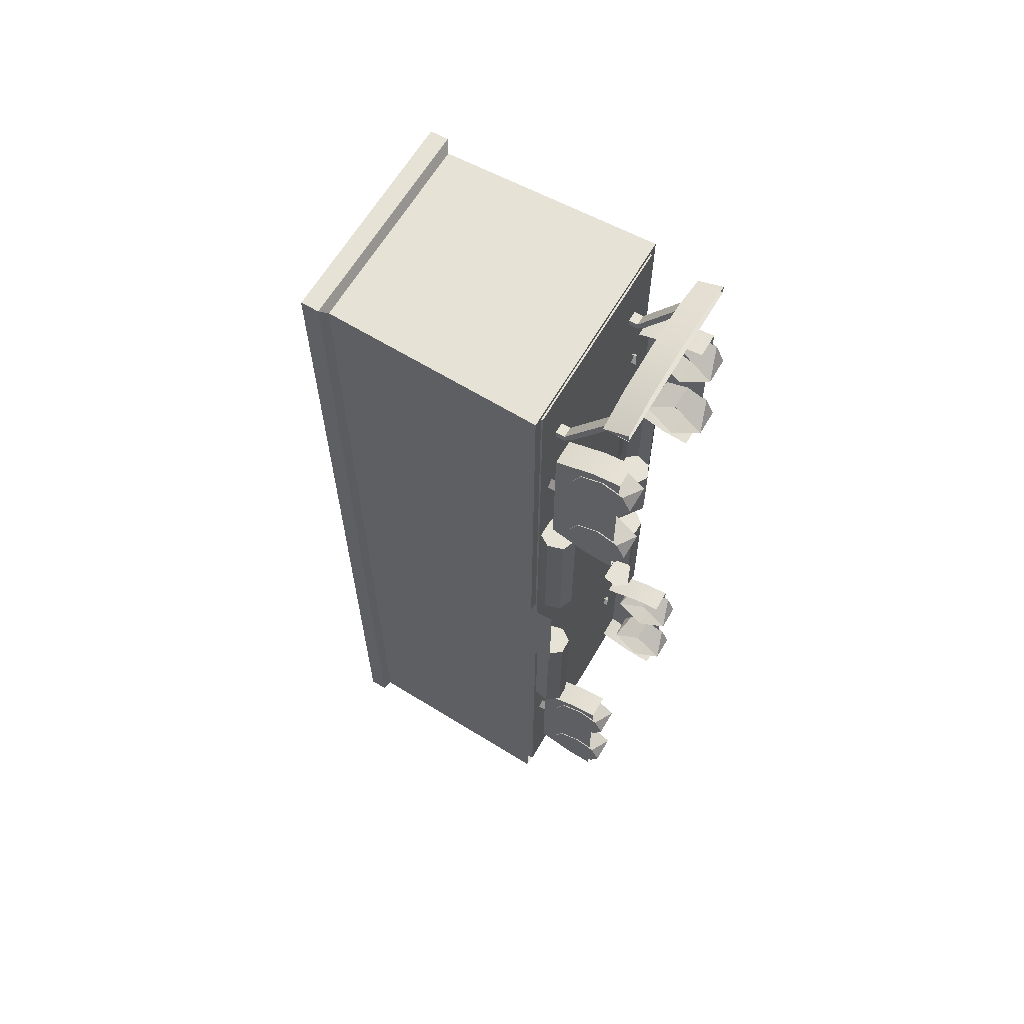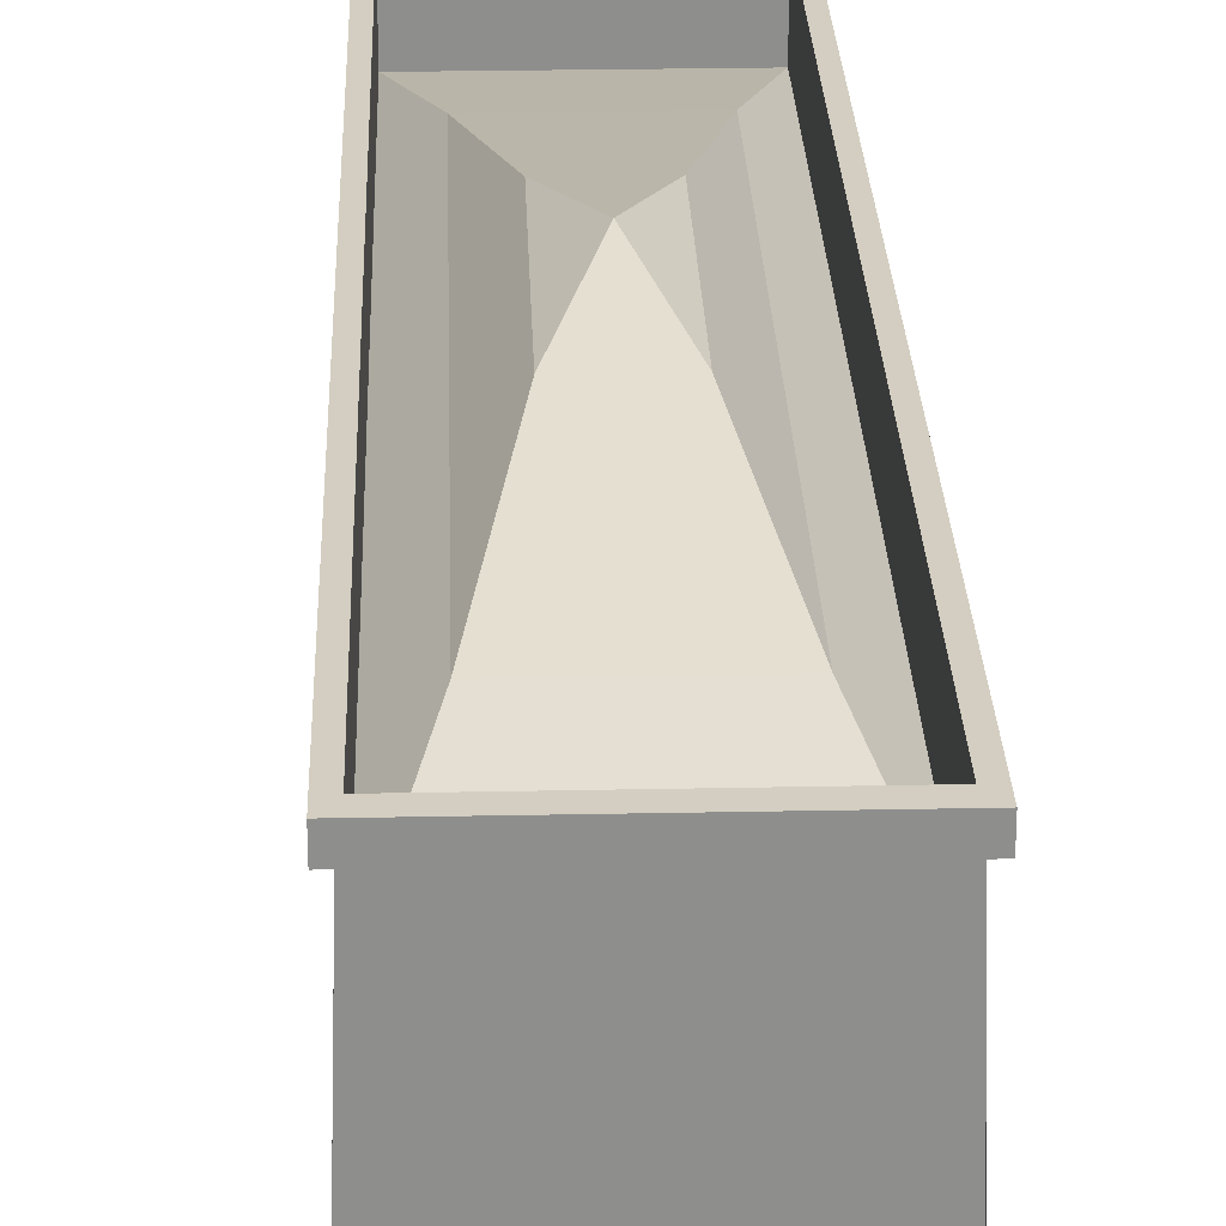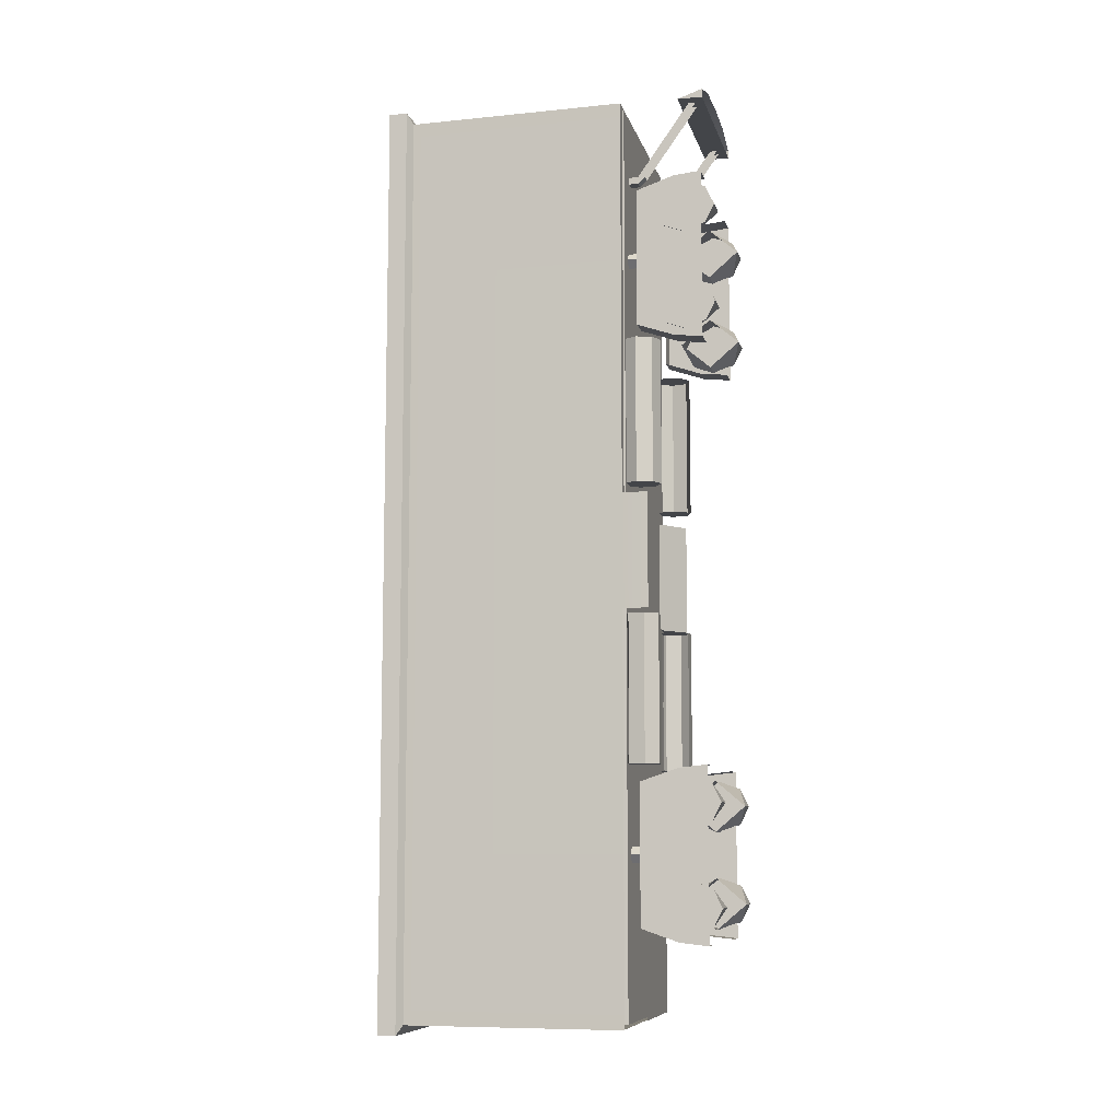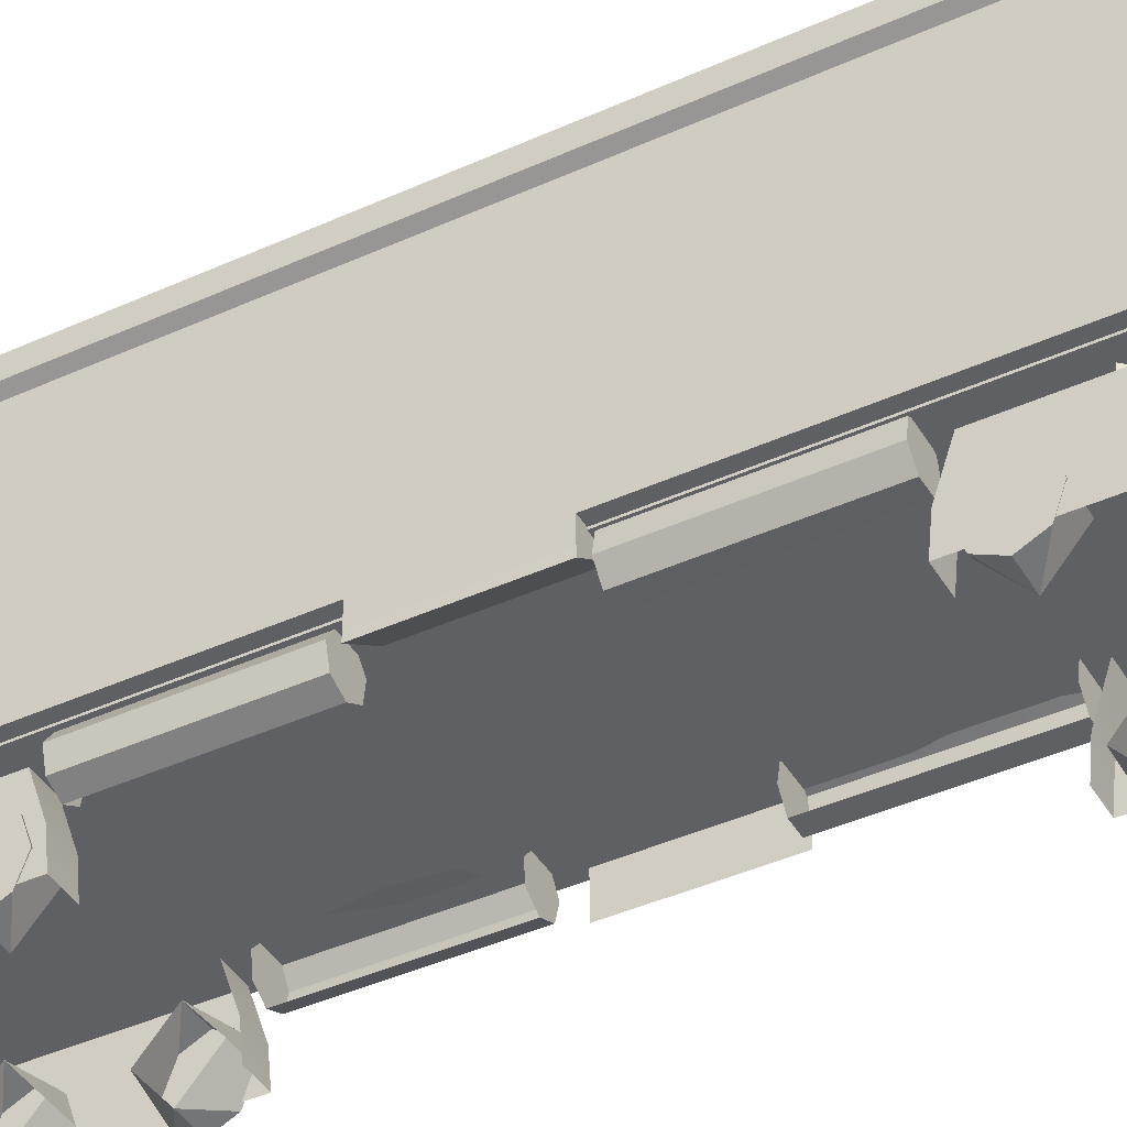
<metadata>
{"format":"obj","ext":"obj","renderer":"f3d","projection":"perspective","resolution":1024,"background":"white","views":[{"elev":63.1,"azim":-59.8,"up":"+Z"},{"elev":25.3,"azim":178.1,"up":"+Y"},{"elev":-8.7,"azim":-76.6,"up":"+Z"},{"elev":-42.1,"azim":118.6,"up":"+Y"}]}
</metadata>
<code>
o Cube.001_Cube.010_Cube.001_Cube.011
v 0.5719 0.1289 4.994
v 0 0.1289 4.994
v 0 0.4098 4.994
v 0.5719 0.4098 4.994
v 0.5719 0.1289 5.2
v 0.5719 0.4098 5.117
v 0 0.4098 5.147
v 0 0.1289 5.23
v 0.9942 0.1289 4.994
v 0.9942 0.4098 4.994
v 0.9942 0.1289 5.09
v 0.8442 0.2287 4.994
v 0.8442 0.3101 4.994
v 0.7219 0.3101 4.994
v 0.7219 0.2287 4.994
v 0.7219 0.8146 4.169
v 0.7219 0.896 4.169
v 0.7219 0.896 4.092
v 0.8442 0.896 4.169
v 0.8442 0.8146 4.169
v 0.8442 0.896 4.092
v 0.7219 1.142 4.169
v 0.7219 1.142 4.092
v 0.8442 1.142 4.092
v 0.8442 1.142 4.169
v 0.7432 -7.7e-05 2.611
v 0.7432 0.3422 2.319
v 1.048 0.3422 2.319
v 1.048 0.1002 2.405
v 0.7432 0.3422 3.429
v 0.7432 0.6845 3.72
v 1.048 0.5843 3.514
v 1.048 0.3422 3.429
v 1.048 0.3422 3.72
v 1.048 0.6845 3.72
v 1.048 0.5843 3.926
v 1.048 0.3422 4.012
v 0.7432 0.3422 4.012
v 0.7432 -7.8e-05 3.72
v 1.048 -7.8e-05 3.72
v 1.048 0.1002 3.926
v 1.048 0.1002 3.514
v 1.048 0.1002 2.817
v 1.048 0.3422 2.902
v 0.7432 0.3422 2.902
v 1.048 0.5843 2.817
v 0.7432 0.6845 2.611
v 1.048 0.6845 2.611
v 1.048 0.3422 2.611
v 1.048 -7.7e-05 2.611
v 1.048 0.5843 2.405
v 0.7557 0.4633 4.085
v 1.035 0.4633 4.085
v 1.035 0.8819 3.943
v 0.7557 0.8819 3.943
v 0.7557 0.8819 2.394
v 0.7557 0.8819 3.169
v 1.035 0.8819 3.169
v 1.035 0.8819 2.394
v 1.035 0.4633 2.252
v 1.035 0.1474 3.169
v 1.035 0.1474 2.218
v 0.7557 0.4633 2.252
v 0.7557 0.1474 2.218
v 0.7557 0.1474 4.119
v 1.035 0.1474 4.119
v 0.9713 0.8819 3.168
v 0.8954 0.8819 3.085
v 0.8954 1.07 3.085
v 0.9713 1.07 3.168
v 0.8954 0.8819 3.252
v 0.8954 1.07 3.252
v 0.7432 -7.6e-05 -3.978
v 0.7432 0.3422 -4.269
v 1.048 0.3422 -4.269
v 1.048 0.1002 -4.184
v 0.7432 0.3422 -3.16
v 0.7432 0.6845 -2.868
v 1.048 0.5843 -3.074
v 1.048 0.3422 -3.16
v 1.048 0.3422 -2.868
v 1.048 0.6845 -2.868
v 1.048 0.5843 -2.662
v 1.048 0.3422 -2.577
v 0.7432 0.3422 -2.577
v 0.7432 -7.7e-05 -2.868
v 1.048 -7.7e-05 -2.868
v 1.048 0.1002 -2.662
v 1.048 0.1002 -3.074
v 1.048 0.1002 -3.772
v 1.048 0.3422 -3.687
v 0.7432 0.3422 -3.687
v 1.048 0.5843 -3.772
v 0.7432 0.6845 -3.978
v 1.048 0.6845 -3.978
v 1.048 0.3422 -3.978
v 1.048 -7.6e-05 -3.978
v 1.048 0.5843 -4.184
v 0.7557 0.4633 -2.504
v 1.035 0.4633 -2.504
v 1.035 0.8819 -2.646
v 0.7557 0.8819 -2.646
v 0.7557 0.8819 -4.194
v 0.7557 0.8819 -3.42
v 1.035 0.8819 -3.42
v 1.035 0.8819 -4.194
v 1.035 0.4633 -4.337
v 1.035 0.4633 -3.42
v 1.035 0.1474 -4.37
v 1.035 0.1474 -3.42
v 0.7557 0.4633 -4.337
v 0.7557 0.1474 -4.37
v 0.7557 0.1474 -2.47
v 1.035 0.1474 -2.47
v 0.9713 0.8819 -3.42
v 0.8954 0.8819 -3.504
v 0.8954 1.07 -3.504
v 0.9713 1.07 -3.42
v 0.8954 0.8819 -3.337
v 0.8954 1.07 -3.337
v 1.237 1.017 4.902
v 1.16 3.461 4.902
v -0.00302 1.017 4.902
v 1.16 3.461 -5.231
v 0.8432 1.017 -0.7975
v 1.237 1.017 -0.7975
v 1.237 0.7367 -0.7975
v 1.237 1.017 0.4691
v -0.00302 1.017 -0.1131
v 0.8432 1.017 0.4691
v 1.237 0.7367 0.4691
v -0.00302 1.017 -5.231
v 1.237 1.017 -5.231
v 0.9583 0.6317 2.225
v 0.9583 0.6317 1.415
v 1.117 0.6986 1.415
v 1.117 0.6986 2.225
v 1.167 0.8731 2.225
v 0.9006 1.037 2.225
v 0.7846 0.9032 2.225
v 0.8103 0.7228 2.225
v 1.071 1.024 2.225
v 1.071 1.024 1.415
v 0.7273 0.9587 1.415
v 1.167 0.8731 1.415
v 1.117 0.6986 0.604
v 1.167 0.8731 0.604
v 0.9583 0.6317 0.604
v 1.071 1.024 0.604
v 0.9006 1.037 0.604
v 1.049 0.6598 -1.648
v 1.159 0.7995 -1.648
v 1.159 0.7995 -0.8376
v 1.049 0.6598 -0.8376
v 0.8103 0.7228 0.604
v 0.7846 0.9032 0.604
v 0.8781 0.6644 -0.8376
v 0.8781 0.6644 -1.648
v 0.9738 1.06 -0.8387
v 0.8172 0.9868 -0.8376
v 0.775 0.8099 -0.8376
v 1.125 0.9784 -0.8376
v 1.125 0.9784 -1.648
v 0.7848 1.062 -1.648
v 1.049 0.6598 -2.459
v 1.159 0.7995 -2.459
v 0.8781 0.6644 -2.459
v 1.125 0.9784 -2.459
v 0.973 1.062 -2.459
v 0.775 0.8099 -2.459
v 0.8172 0.9868 -2.459
v -0.5719 0.1289 4.994
v -0.5719 0.4098 4.994
v -0.5719 0.1289 5.2
v -0.5719 0.4098 5.117
v -0.9942 0.1289 4.994
v -0.9942 0.1289 5.09
v -0.9942 0.4098 4.994
v -0.8442 0.2287 4.994
v -0.7219 0.2287 4.994
v -0.7219 0.3101 4.994
v -0.8442 0.3101 4.994
v -0.7219 0.8146 4.169
v -0.7219 0.896 4.092
v -0.7219 0.896 4.169
v -0.8442 0.896 4.169
v -0.8442 0.8146 4.169
v -0.8442 0.896 4.092
v -0.7219 1.142 4.092
v -0.7219 1.142 4.169
v -0.8442 1.142 4.092
v -0.8442 1.142 4.169
v -0.7432 -7.7e-05 2.611
v -1.048 0.1002 2.405
v -1.048 0.3422 2.319
v -0.7432 0.3422 2.319
v -0.7432 0.3422 3.429
v -1.048 0.3422 3.429
v -1.048 0.5843 3.514
v -0.7432 0.6845 3.72
v -1.048 0.3422 3.72
v -1.048 0.3422 4.012
v -1.048 0.5843 3.926
v -1.048 0.6845 3.72
v -0.7432 0.3422 4.012
v -0.7432 -7.8e-05 3.72
v -1.048 0.1002 3.926
v -1.048 -7.8e-05 3.72
v -1.048 0.1002 3.514
v -1.048 0.1002 2.817
v -0.7432 0.3422 2.902
v -1.048 0.3422 2.902
v -0.7432 0.6845 2.611
v -1.048 0.5843 2.817
v -1.048 0.6845 2.611
v -1.048 -7.7e-05 2.611
v -1.048 0.3422 2.611
v -1.048 0.5843 2.405
v -0.7557 0.4633 4.085
v -0.7557 0.8819 3.943
v -1.035 0.8819 3.943
v -1.035 0.4633 4.085
v -0.7557 0.8819 2.394
v -1.035 0.8819 2.394
v -1.035 0.8819 3.169
v -0.7557 0.8819 3.169
v -1.035 0.4633 2.252
v -1.035 0.1474 3.169
v -1.035 0.1474 2.218
v -0.7557 0.4633 2.252
v -0.7557 0.1474 2.218
v -0.7557 0.1474 4.119
v -1.035 0.1474 4.119
v -0.9713 0.8819 3.168
v -0.9713 1.07 3.168
v -0.8954 1.07 3.085
v -0.8954 0.8819 3.085
v -0.8954 0.8819 3.252
v -0.8954 1.07 3.252
v -0.7432 -7.6e-05 -3.978
v -1.048 0.1002 -4.184
v -1.048 0.3422 -4.269
v -0.7432 0.3422 -4.269
v -0.7432 0.3422 -3.16
v -1.048 0.3422 -3.16
v -1.048 0.5843 -3.074
v -0.7432 0.6845 -2.868
v -1.048 0.3422 -2.868
v -1.048 0.3422 -2.577
v -1.048 0.5843 -2.662
v -1.048 0.6845 -2.868
v -0.7432 0.3422 -2.577
v -0.7432 -7.7e-05 -2.868
v -1.048 0.1002 -2.662
v -1.048 -7.7e-05 -2.868
v -1.048 0.1002 -3.074
v -1.048 0.1002 -3.772
v -0.7432 0.3422 -3.687
v -1.048 0.3422 -3.687
v -0.7432 0.6845 -3.978
v -1.048 0.5843 -3.772
v -1.048 0.6845 -3.978
v -1.048 -7.6e-05 -3.978
v -1.048 0.3422 -3.978
v -1.048 0.5843 -4.184
v -0.7557 0.4633 -2.504
v -0.7557 0.8819 -2.646
v -1.035 0.8819 -2.646
v -1.035 0.4633 -2.504
v -0.7557 0.8819 -4.194
v -1.035 0.8819 -4.194
v -1.035 0.8819 -3.42
v -0.7557 0.8819 -3.42
v -1.035 0.4633 -4.337
v -1.035 0.4633 -3.42
v -1.035 0.1474 -4.37
v -1.035 0.1474 -3.42
v -0.7557 0.4633 -4.337
v -0.7557 0.1474 -4.37
v -0.7557 0.1474 -2.47
v -1.035 0.1474 -2.47
v -0.9713 0.8819 -3.42
v -0.9713 1.07 -3.42
v -0.8954 1.07 -3.504
v -0.8954 0.8819 -3.504
v -0.8954 0.8819 -3.337
v -0.8954 1.07 -3.337
v -1.243 1.017 4.902
v -1.166 3.461 4.902
v -1.166 3.461 -5.231
v -1.243 1.017 -0.7975
v -0.7481 1.017 -0.7975
v -1.243 0.7367 -0.7975
v -1.243 1.017 0.4691
v -1.243 0.7367 0.4691
v -0.7481 1.017 0.4691
v -0.9583 0.6317 2.225
v -1.117 0.6986 2.225
v -1.117 0.6986 1.415
v -0.9583 0.6317 1.415
v -1.167 0.8731 2.225
v -0.8103 0.7228 2.225
v -0.7846 0.9032 2.225
v -0.9006 1.037 2.225
v -0.7273 0.9587 1.415
v -1.071 1.024 1.415
v -1.071 1.024 2.225
v -1.167 0.8731 1.415
v -1.117 0.6986 0.604
v -1.167 0.8731 0.604
v -0.9583 0.6317 0.604
v -0.9006 1.037 0.604
v -1.071 1.024 0.604
v -1.049 0.6598 -1.648
v -1.049 0.6598 -0.8376
v -1.159 0.7995 -0.8376
v -1.159 0.7995 -1.648
v -0.8103 0.7228 0.604
v -0.7846 0.9032 0.604
v -0.8781 0.6644 -0.8376
v -0.8781 0.6644 -1.648
v -0.775 0.8099 -0.8376
v -0.8172 0.9868 -0.8376
v -0.9738 1.06 -0.8387
v -0.7848 1.062 -1.648
v -1.125 0.9784 -1.648
v -1.125 0.9784 -0.8376
v -1.049 0.6598 -2.459
v -1.159 0.7995 -2.459
v -0.8781 0.6644 -2.459
v -0.973 1.062 -2.459
v -1.125 0.9784 -2.459
v -0.775 0.8099 -2.459
v -0.8172 0.9868 -2.459
v -0.00302 3.461 4.902
v -0.00302 3.461 -5.231
v 1.248 3.518 5.01
v 1.248 3.518 -5.338
v -1.243 1.017 -5.231
v -0.00302 3.518 5.01
v -0.00302 3.518 -5.338
v -0.00302 3.723 -5.338
v -0.00302 3.723 5.01
v 1.248 3.723 -5.338
v 1.248 3.723 5.01
v -1.254 3.518 5.01
v -1.254 3.518 -5.338
v 1.122 3.723 -5.154
v 1.122 3.723 4.826
v -1.254 3.723 -5.338
v -1.254 3.723 5.01
v 1.122 1.05 -5.154
v 1.122 1.05 4.826
v -0.00302 3.723 -5.154
v -0.00302 3.723 4.826
v -0.00302 1.05 -5.154
v -0.00302 1.05 4.826
v -1.128 3.723 -5.154
v -1.128 3.723 4.826
v -1.128 1.05 -5.154
v -1.128 1.05 4.826
v 1.237 1.017 -5.223
v 1.16 3.461 -5.223
v -0.00302 1.017 -5.223
v -1.243 1.017 -5.223
v -1.166 3.461 -5.223
v -0.00302 3.461 -5.223
v -1.134 0.9982 4.855
v -1.134 2.998 4.855
v -1.134 0.9982 -5.184
v -1.134 2.998 -5.184
v 1.128 0.9982 4.855
v 1.128 2.998 4.855
v 1.128 0.9982 -5.184
v 1.128 2.998 -5.184
v -1.134 0.9982 -0.1642
v 1.128 0.9982 -0.1642
v -0.00302 0.9982 -5.184
v -0.00302 0.9982 4.855
v -0.00302 0.9982 -0.1642
v -0.7492 3.35 3.147
v -0.7492 3.35 -3.475
v 0.7431 3.35 3.147
v 0.7431 3.35 -3.475
v -0.3822 3.764 1.055
v -0.3822 3.764 -1.384
v 0.3761 3.764 1.055
v 0.3761 3.764 -1.384
v -0.00302 4.01 -0.1642
f 376 369 371 370
f 378 371 375 374
f 377 373 372
f 379 373 369 368
f 380 377 372 379
f 378 374 377 380
f 374 375 373 377
f 368 369 376
f 370 378 380 376
f 376 380 379 368
f 372 373 379
f 370 371 378
f 369 373 383 381
f 375 371 382 384
f 371 369 381 382
f 373 375 384 383
f 383 384 388 387
f 382 381 385 386
f 381 383 387 385
f 384 382 386 388
f 385 387 389
f 388 386 389
f 387 388 389
f 386 385 389
f 1 2 3 4
f 5 6 7 8
f 9 10 11
f 11 10 6 5
f 9 1 4 10
f 10 4 6
f 3 7 6 4
f 12 13 14 15
f 16 17 18
f 14 13 19 17
f 15 14 17 16
f 13 12 20 19
f 20 16 18 21
f 19 20 21
f 18 17 22 23
f 21 18 23 24
f 19 21 24 25
f 17 19 25 22
f 26 27 28 29
f 30 31 32 33
f 34 35 36 37
f 37 36 31 38
f 39 40 41
f 35 31 36
f 32 31 35
f 39 42 40
f 33 32 35 34
f 43 44 45 26
f 44 46 47 45
f 42 33 34 40
f 41 37 38 39
f 40 34 37 41
f 39 30 33 42
f 48 47 46
f 29 28 49 50
f 51 47 48
f 26 29 50
f 27 47 51 28
f 49 48 46 44
f 50 49 44 43
f 26 50 43
f 28 51 48 49
f 52 53 54 55
f 56 57 58 59
f 60 59 58 61
f 62 60 61
f 63 56 59 60
f 64 63 60 62
f 65 66 53 52
f 67 68 69 70
f 71 67 70 72
f 66 61 53
f 53 61 58 54
f 55 54 58 57
f 73 74 75 76
f 77 78 79 80
f 81 82 83 84
f 84 83 78 85
f 86 87 88
f 82 78 83
f 79 78 82
f 86 89 87
f 80 79 82 81
f 90 91 92 73
f 91 93 94 92
f 89 80 81 87
f 88 84 85 86
f 87 81 84 88
f 86 77 80 89
f 95 94 93
f 76 75 96 97
f 98 94 95
f 73 76 97
f 74 94 98 75
f 96 95 93 91
f 97 96 91 90
f 73 97 90
f 75 98 95 96
f 99 100 101 102
f 103 104 105 106
f 107 106 105 108
f 109 107 108 110
f 111 103 106 107
f 112 111 107 109
f 113 114 100 99
f 114 110 108 100
f 100 108 105 101
f 102 101 105 104
f 115 116 117 118
f 119 115 118 120
f 123 121 122 335
f 125 126 127
f 128 126 124 122
f 129 125 130
f 126 128 131 127
f 132 133 125 129
f 133 124 126
f 133 126 125
f 123 129 130 121
f 121 128 122
f 121 130 128
f 128 130 131
f 125 127 131 130
f 134 135 136 137
f 138 139 140 141
f 139 142 143 144
f 145 143 142 138
f 137 138 141 134
f 146 147 145 136
f 138 142 139
f 135 148 146 136
f 144 143 149 150
f 147 150 149
f 147 149 143 145
f 151 152 153 154
f 148 155 147 146
f 155 156 150 147
f 157 158 151 154
f 153 159 160 161
f 159 162 163 164
f 152 163 162 153
f 154 153 161 157
f 165 166 152 151
f 153 162 159
f 158 167 165 151
f 164 163 168 169
f 166 169 168
f 166 168 163 152
f 167 170 166 165
f 170 171 169 166
f 136 145 138 137
f 172 173 3 2
f 174 8 7 175
f 176 177 178
f 177 174 175 178
f 176 178 173 172
f 178 175 173
f 3 173 175 7
f 179 180 181 182
f 183 184 185
f 181 185 186 182
f 180 183 185 181
f 182 186 187 179
f 187 188 184 183
f 186 188 187
f 184 189 190 185
f 188 191 189 184
f 186 192 191 188
f 185 190 192 186
f 193 194 195 196
f 197 198 199 200
f 201 202 203 204
f 202 205 200 203
f 206 207 208
f 204 203 200
f 199 204 200
f 206 208 209
f 198 201 204 199
f 210 193 211 212
f 212 211 213 214
f 209 208 201 198
f 207 206 205 202
f 208 207 202 201
f 206 209 198 197
f 215 214 213
f 194 216 217 195
f 218 215 213
f 193 216 194
f 196 195 218 213
f 217 212 214 215
f 216 210 212 217
f 193 210 216
f 195 217 215 218
f 219 220 221 222
f 223 224 225 226
f 227 228 225 224
f 229 228 227
f 230 227 224 223
f 231 229 227 230
f 232 219 222 233
f 234 235 236 237
f 238 239 235 234
f 233 222 228
f 222 221 225 228
f 220 226 225 221
f 240 241 242 243
f 244 245 246 247
f 248 249 250 251
f 249 252 247 250
f 253 254 255
f 251 250 247
f 246 251 247
f 253 255 256
f 245 248 251 246
f 257 240 258 259
f 259 258 260 261
f 256 255 248 245
f 254 253 252 249
f 255 254 249 248
f 253 256 245 244
f 262 261 260
f 241 263 264 242
f 265 262 260
f 240 263 241
f 243 242 265 260
f 264 259 261 262
f 263 257 259 264
f 240 257 263
f 242 264 262 265
f 266 267 268 269
f 270 271 272 273
f 274 275 272 271
f 276 277 275 274
f 278 274 271 270
f 279 276 274 278
f 280 266 269 281
f 281 269 275 277
f 269 268 272 275
f 267 273 272 268
f 282 283 284 285
f 286 287 283 282
f 288 289 294
f 294 289 290 291
f 339 291 290
f 129 296 292
f 123 335 289 288
f 297 298 299 300
f 301 302 303 304
f 304 305 306 307
f 308 301 307 306
f 298 297 302 301
f 309 299 308 310
f 301 304 307
f 300 299 309 311
f 305 312 313 306
f 310 313 312
f 310 308 306 313
f 314 315 316 317
f 311 309 310 318
f 318 310 312 319
f 320 315 314 321
f 316 322 323 324
f 324 325 326 327
f 317 316 327 326
f 315 320 322 316
f 328 314 317 329
f 316 324 327
f 321 314 328 330
f 325 331 332 326
f 329 332 331
f 329 317 326 332
f 330 328 329 333
f 333 329 331 334
f 299 298 301 308
f 291 293 295 294
f 122 124 338 337
f 335 340 346 289
f 340 343 351 346
f 335 122 337 340
f 346 351 350 347
f 124 336 341 338
f 340 337 345 343
f 289 346 347 290
f 337 338 344 345
f 338 341 342 344
f 290 347 341 336
f 347 350 342 341
f 345 344 348 349
f 355 357 361 359
f 343 345 349 355
f 351 359 358 350
f 358 360 356 354
f 343 355 359 351
f 355 349 353 357
f 350 358 354 342
f 349 348 352 353
f 348 354 356 352
f 359 361 360 358
f 344 342 354 348
f 353 352 356 357
f 361 357 356 360
f 129 123 288 294
f 364 367 363 362
f 364 365 366 367

</code>
